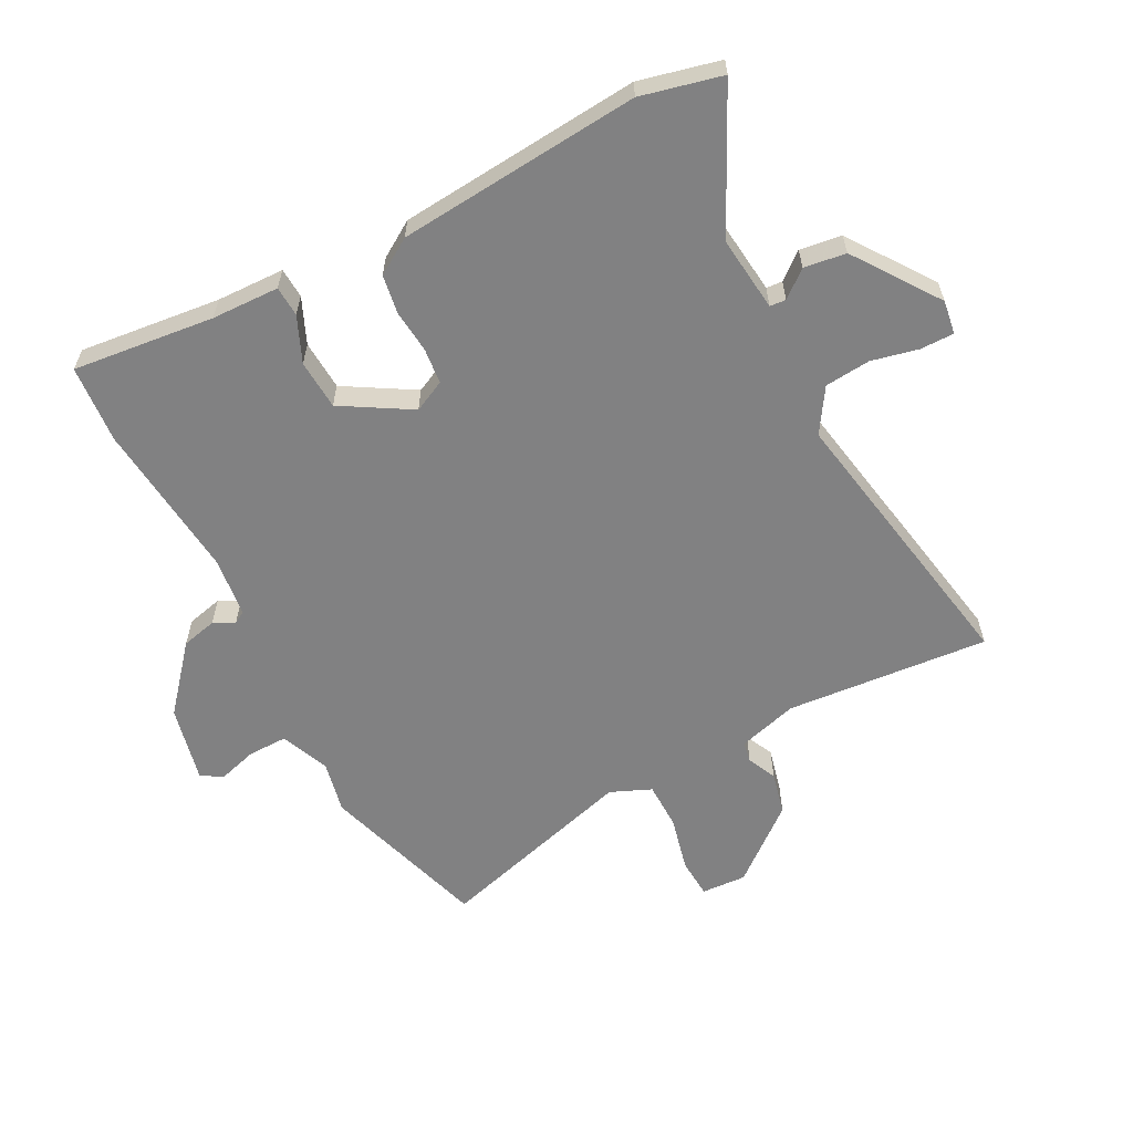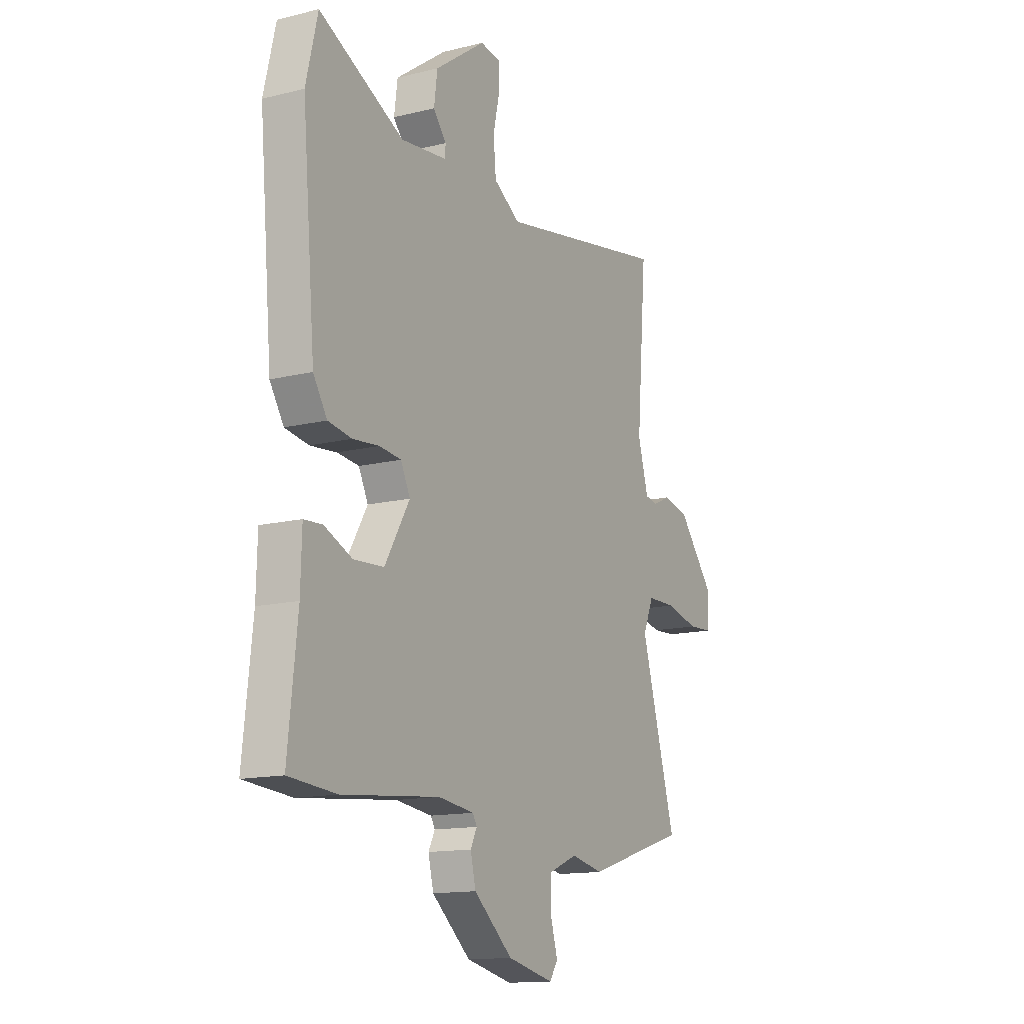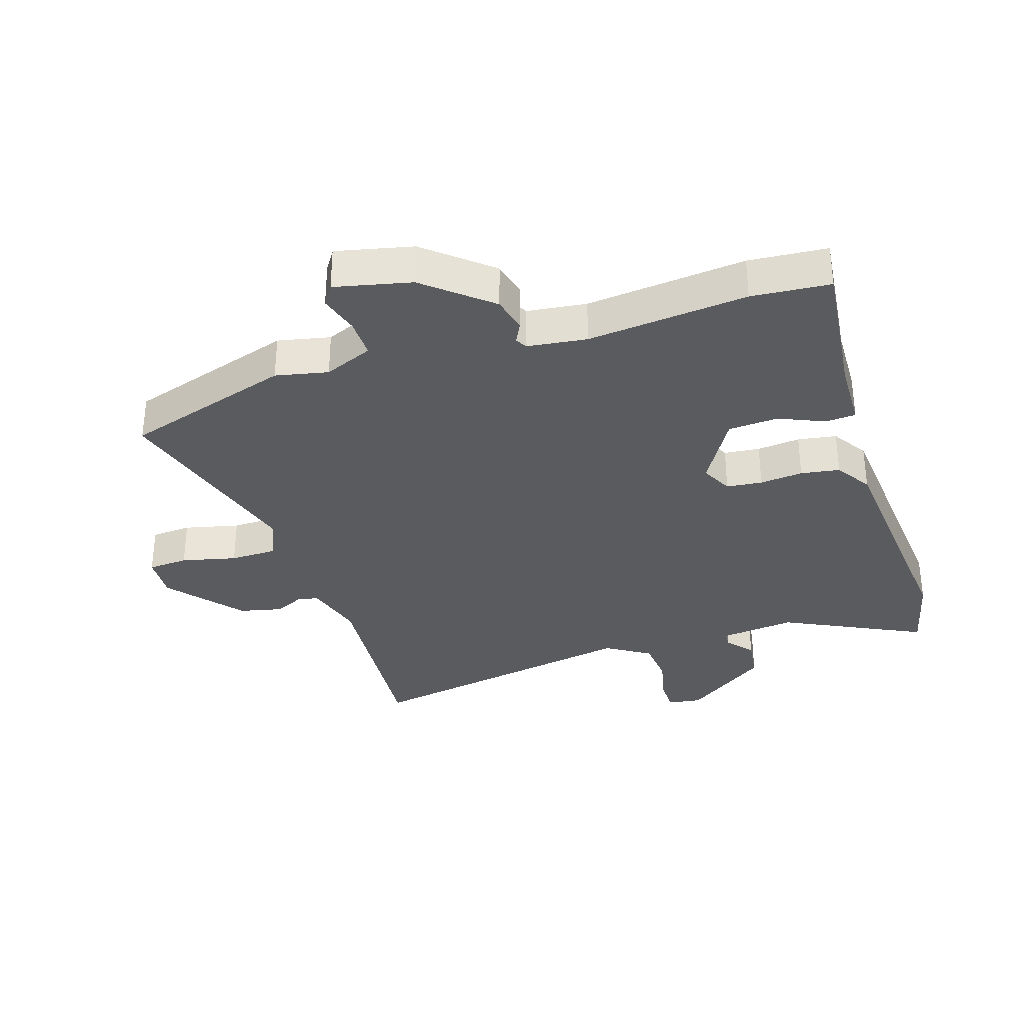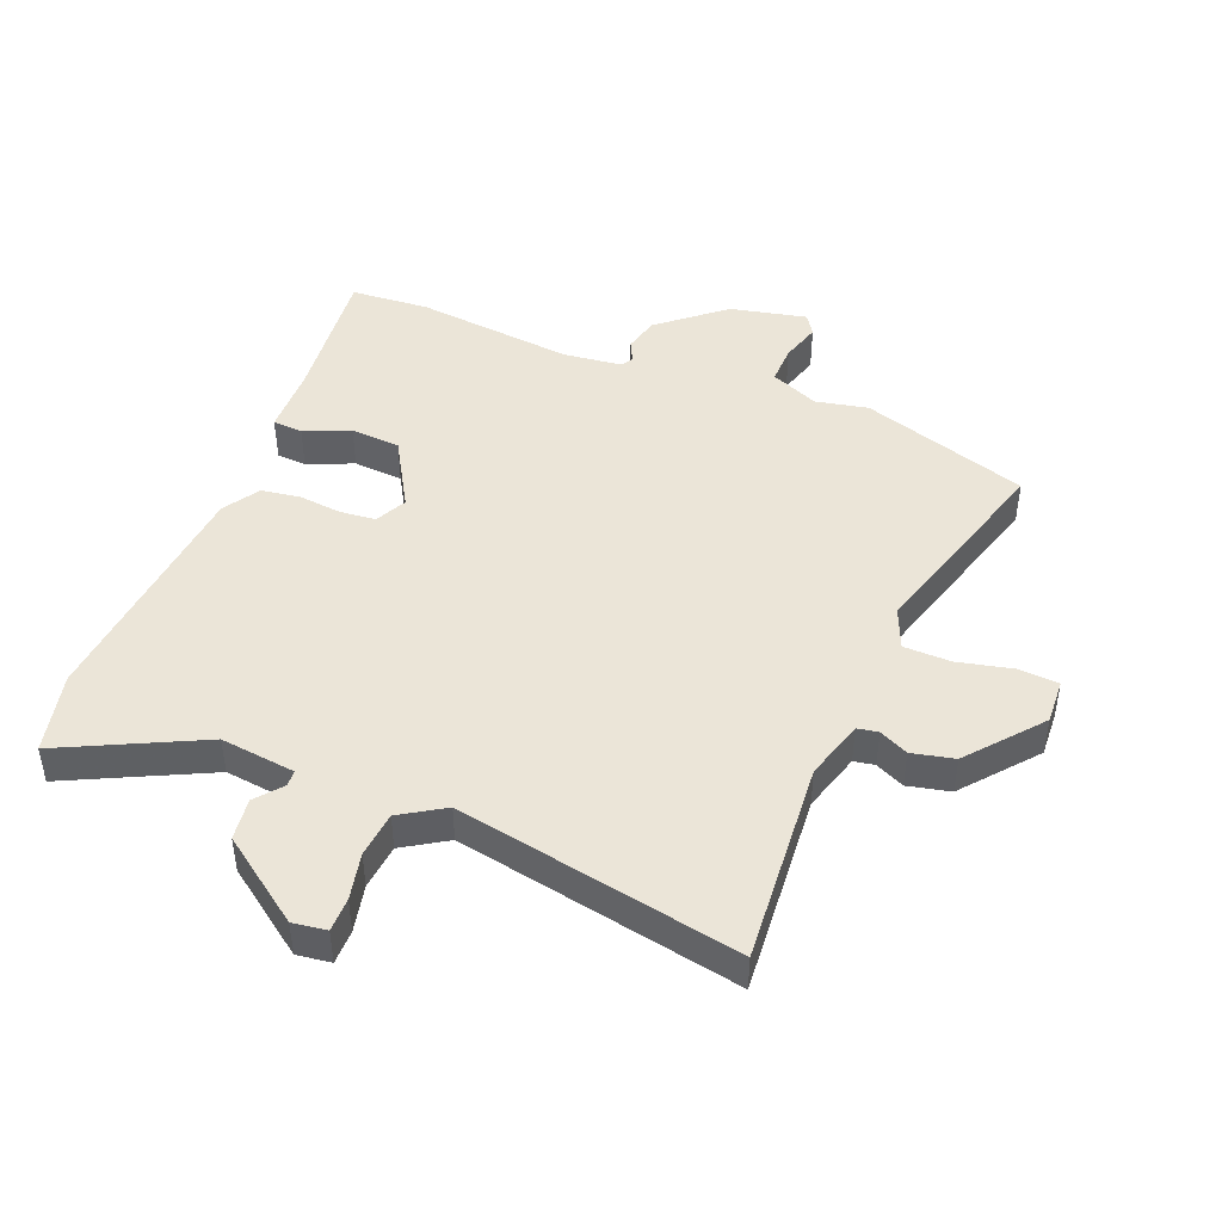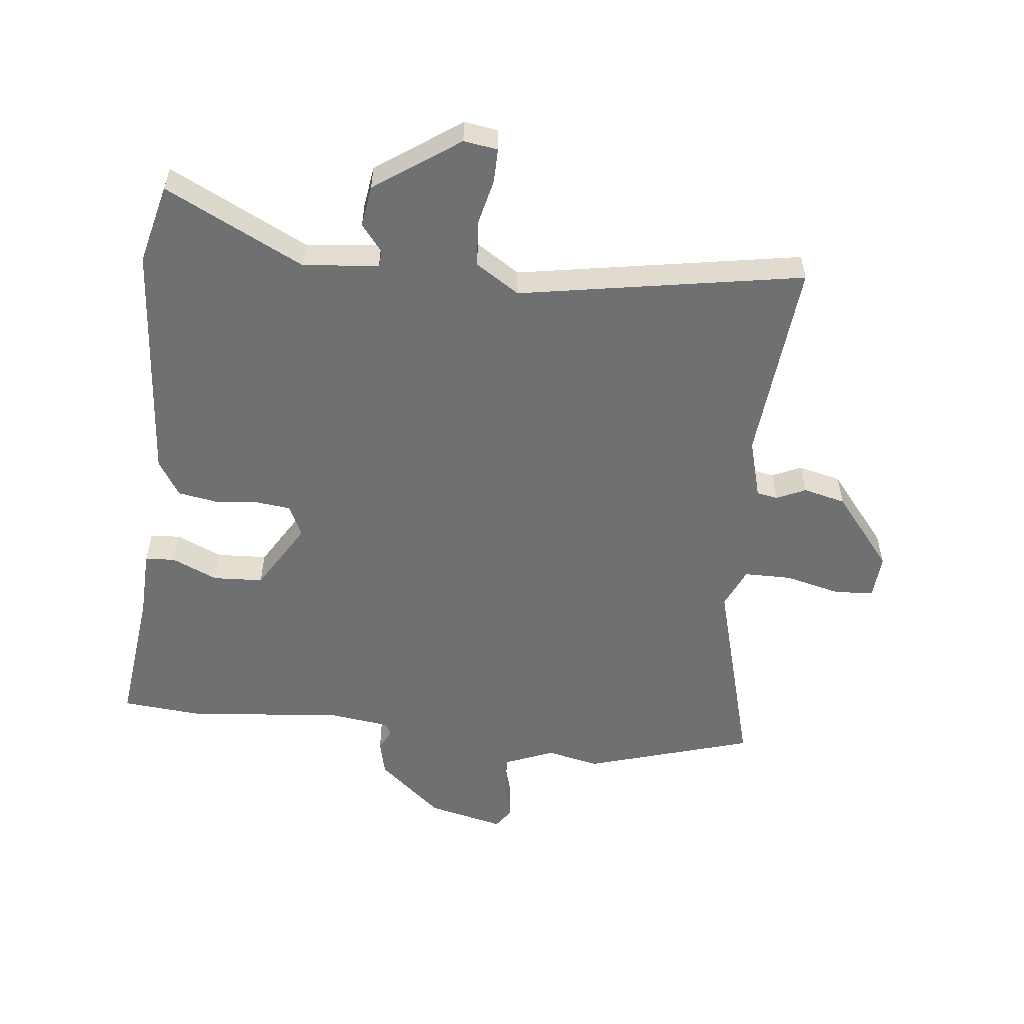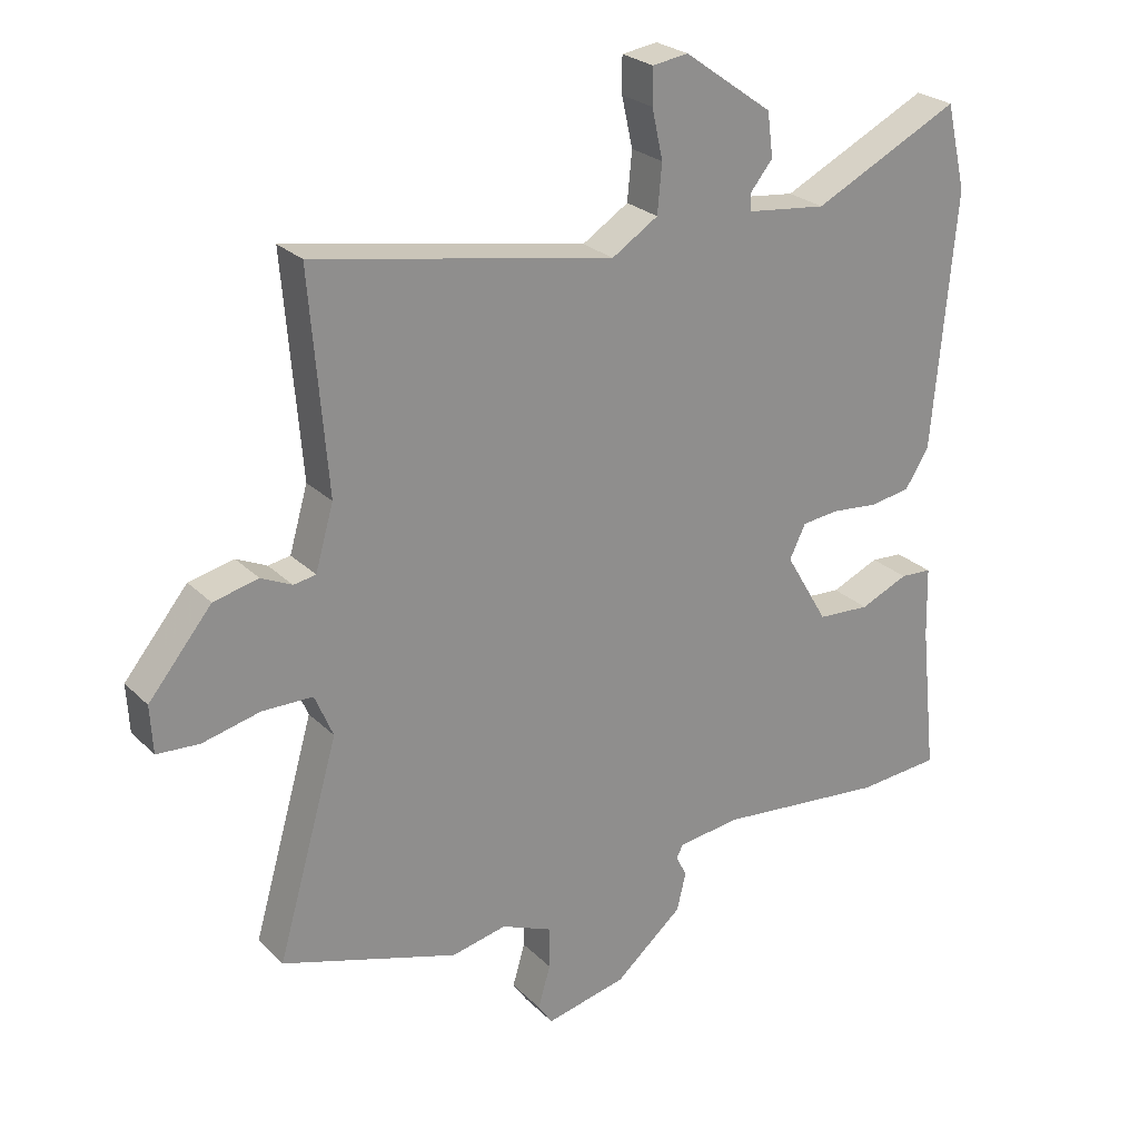
<metadata>
{"format":"obj","ext":"obj","renderer":"f3d","projection":"perspective","resolution":1024,"background":"white","views":[{"elev":-60.4,"azim":-62.6,"up":"+Y"},{"elev":-14.0,"azim":-61.3,"up":"+Z"},{"elev":-33.4,"azim":-162.2,"up":"+Y"},{"elev":45.7,"azim":22.2,"up":"+Y"},{"elev":-54.9,"azim":-6.8,"up":"+Y"},{"elev":25.2,"azim":146.5,"up":"+Z"}]}
</metadata>
<code>
v -0.514 0.07 0.442
v -0.483 0.07 0.573
v -0.257 0.07 0.462
v -0.135 0.07 0.476
v -0.133 0.07 0.502
v -0.168 0.07 0.545
v -0.159 0.07 0.613
v -0.023 0.07 0.71
v 0.032 0.07 0.702
v 0.032 0.07 0.647
v 0.015 0.07 0.571
v 0.022 0.07 0.497
v 0.093 0.07 0.452
v 0.553 0.07 0.536
v 0.526 0.07 0.206
v 0.554 0.07 0.109
v 0.588 0.07 0.103
v 0.635 0.07 0.125
v 0.704 0.07 0.109
v 0.801 0.07 -0.009
v 0.797 0.07 -0.082
v 0.732 0.07 -0.086
v 0.643 0.07 -0.065
v 0.566 0.07 -0.066
v 0.538 0.07 -0.132
v 0.632 0.07 -0.459
v 0.36 0.07 -0.544
v 0.275 0.07 -0.526
v 0.196 0.07 -0.559
v 0.197 0.07 -0.623
v 0.216 0.07 -0.688
v 0.194 0.07 -0.721
v 0.07 0.07 -0.693
v -0.034 0.07 -0.605
v -0.048 0.07 -0.547
v -0.031 0.07 -0.513
v -0.042 0.07 -0.494
v -0.138 0.07 -0.482
v -0.397 0.07 -0.508
v -0.524 0.07 -0.498
v -0.499 0.07 -0.268
v -0.496 0.07 -0.158
v -0.447 0.07 -0.155
v -0.373 0.07 -0.187
v -0.292 0.07 -0.182
v -0.226 0.07 -0.07
v -0.251 0.07 -0.019
v -0.309 0.07 -0.013
v -0.379 0.07 -0.02
v -0.442 0.07 -0.01
v -0.479 0.07 0.048
v -0.514 0 0.442
v -0.483 0 0.573
v -0.257 0 0.462
v -0.135 0 0.476
v -0.133 0 0.502
v -0.168 0 0.545
v -0.159 0 0.613
v -0.023 0 0.71
v 0.032 0 0.702
v 0.032 0 0.647
v 0.015 0 0.571
v 0.022 0 0.497
v 0.093 0 0.452
v 0.553 0 0.536
v 0.526 0 0.206
v 0.554 0 0.109
v 0.588 0 0.103
v 0.635 0 0.125
v 0.704 0 0.109
v 0.801 0 -0.009
v 0.797 0 -0.082
v 0.732 0 -0.086
v 0.643 0 -0.065
v 0.566 0 -0.066
v 0.538 0 -0.132
v 0.632 0 -0.459
v 0.36 0 -0.544
v 0.275 0 -0.526
v 0.196 0 -0.559
v 0.197 0 -0.623
v 0.216 0 -0.688
v 0.194 0 -0.721
v 0.07 0 -0.693
v -0.034 0 -0.605
v -0.048 0 -0.547
v -0.031 0 -0.513
v -0.042 0 -0.494
v -0.138 0 -0.482
v -0.397 0 -0.508
v -0.524 0 -0.498
v -0.499 0 -0.268
v -0.496 0 -0.158
v -0.447 0 -0.155
v -0.373 0 -0.187
v -0.292 0 -0.182
v -0.226 0 -0.07
v -0.251 0 -0.019
v -0.309 0 -0.013
v -0.379 0 -0.02
v -0.442 0 -0.01
v -0.479 0 0.048
f 1 2 3
f 51 1 3
f 50 51 3
f 49 50 3
f 48 49 3
f 47 48 3 4
f 46 47 4
f 41 42 43 44
f 41 44 45
f 40 41 45
f 39 40 45
f 38 39 45
f 37 38 45 46
f 34 35 36
f 33 34 36
f 32 33 36
f 31 32 36
f 30 31 36
f 37 46 4
f 36 37 4
f 30 36 4
f 29 30 4
f 25 26 27 28
f 29 4 5
f 28 29 5
f 25 28 5
f 24 25 5
f 21 22 23
f 20 21 23
f 19 20 23
f 18 19 23
f 17 18 23
f 16 17 23 24
f 13 14 15
f 24 5 6
f 16 24 6
f 15 16 6
f 13 15 6
f 9 10 11
f 8 9 11
f 7 8 11
f 6 7 11
f 6 11 12
f 6 12 13
f 54 53 52
f 54 52 102
f 54 102 101
f 54 101 100
f 54 100 99
f 55 54 99 98
f 55 98 97
f 95 94 93 92
f 96 95 92
f 96 92 91
f 96 91 90
f 96 90 89
f 97 96 89 88
f 87 86 85
f 87 85 84
f 87 84 83
f 87 83 82
f 87 82 81
f 55 97 88
f 55 88 87
f 55 87 81
f 55 81 80
f 79 78 77 76
f 56 55 80
f 56 80 79
f 56 79 76
f 56 76 75
f 74 73 72
f 74 72 71
f 74 71 70
f 74 70 69
f 74 69 68
f 75 74 68 67
f 66 65 64
f 57 56 75
f 57 75 67
f 57 67 66
f 57 66 64
f 62 61 60
f 62 60 59
f 62 59 58
f 62 58 57
f 63 62 57
f 64 63 57
f 1 52 53 2
f 2 53 54 3
f 3 54 55 4
f 4 55 56 5
f 5 56 57 6
f 6 57 58 7
f 7 58 59 8
f 8 59 60 9
f 9 60 61 10
f 10 61 62 11
f 11 62 63 12
f 12 63 64 13
f 13 64 65 14
f 14 65 66 15
f 15 66 67 16
f 16 67 68 17
f 17 68 69 18
f 18 69 70 19
f 19 70 71 20
f 20 71 72 21
f 21 72 73 22
f 22 73 74 23
f 23 74 75 24
f 24 75 76 25
f 25 76 77 26
f 26 77 78 27
f 27 78 79 28
f 28 79 80 29
f 29 80 81 30
f 30 81 82 31
f 31 82 83 32
f 32 83 84 33
f 33 84 85 34
f 34 85 86 35
f 35 86 87 36
f 36 87 88 37
f 37 88 89 38
f 38 89 90 39
f 39 90 91 40
f 40 91 92 41
f 41 92 93 42
f 42 93 94 43
f 43 94 95 44
f 44 95 96 45
f 45 96 97 46
f 46 97 98 47
f 47 98 99 48
f 48 99 100 49
f 49 100 101 50
f 50 101 102 51
f 51 102 52 1

</code>
